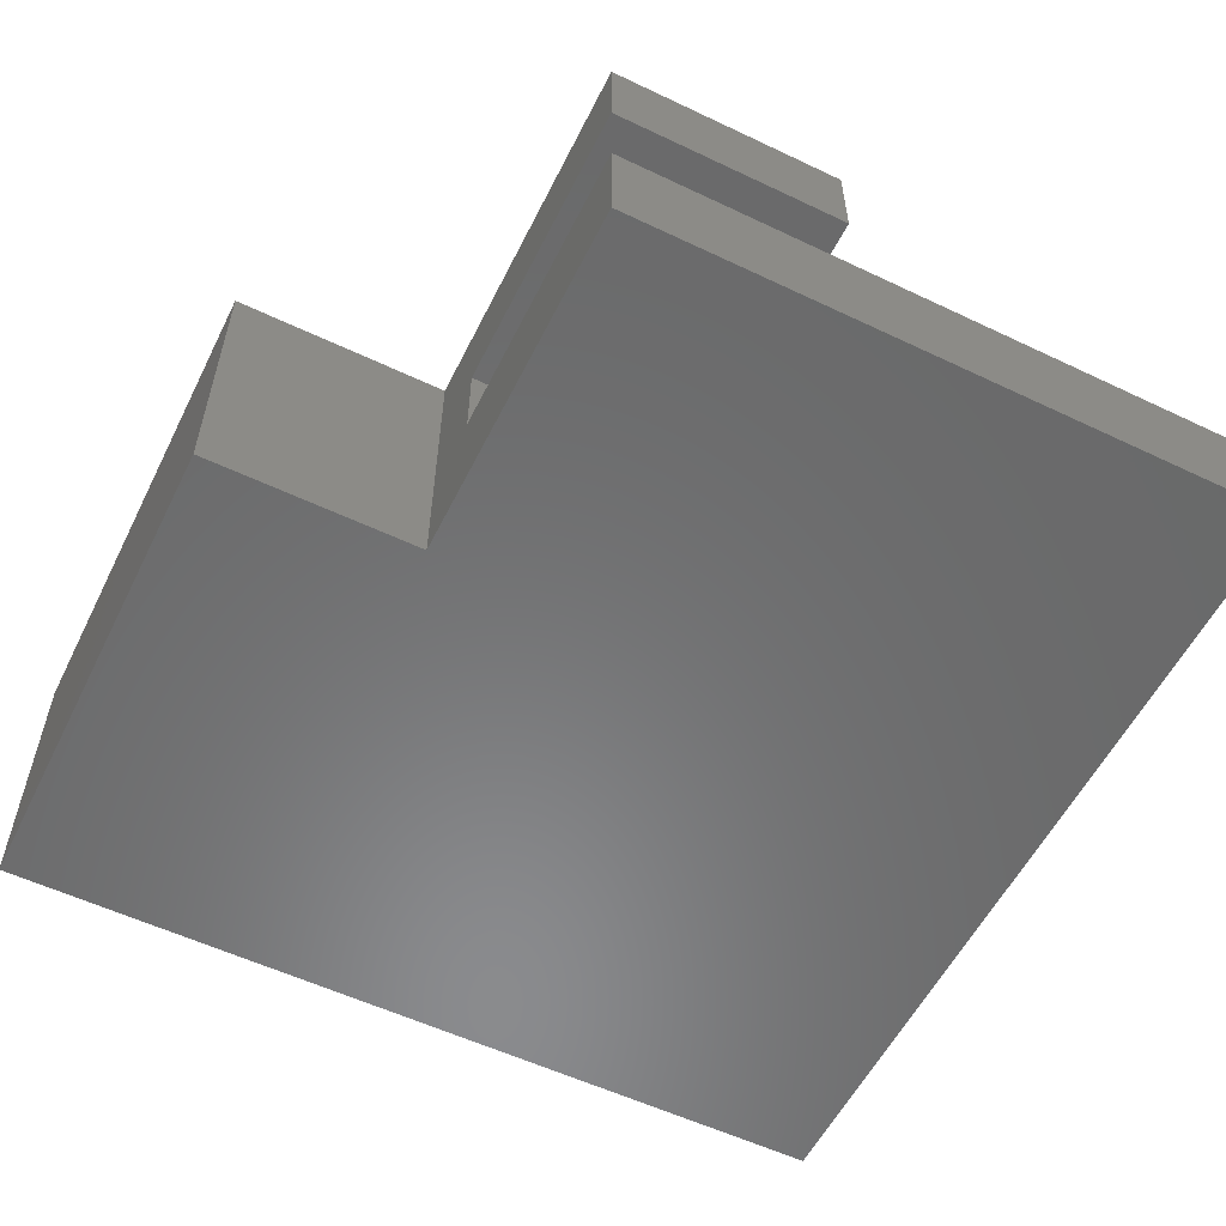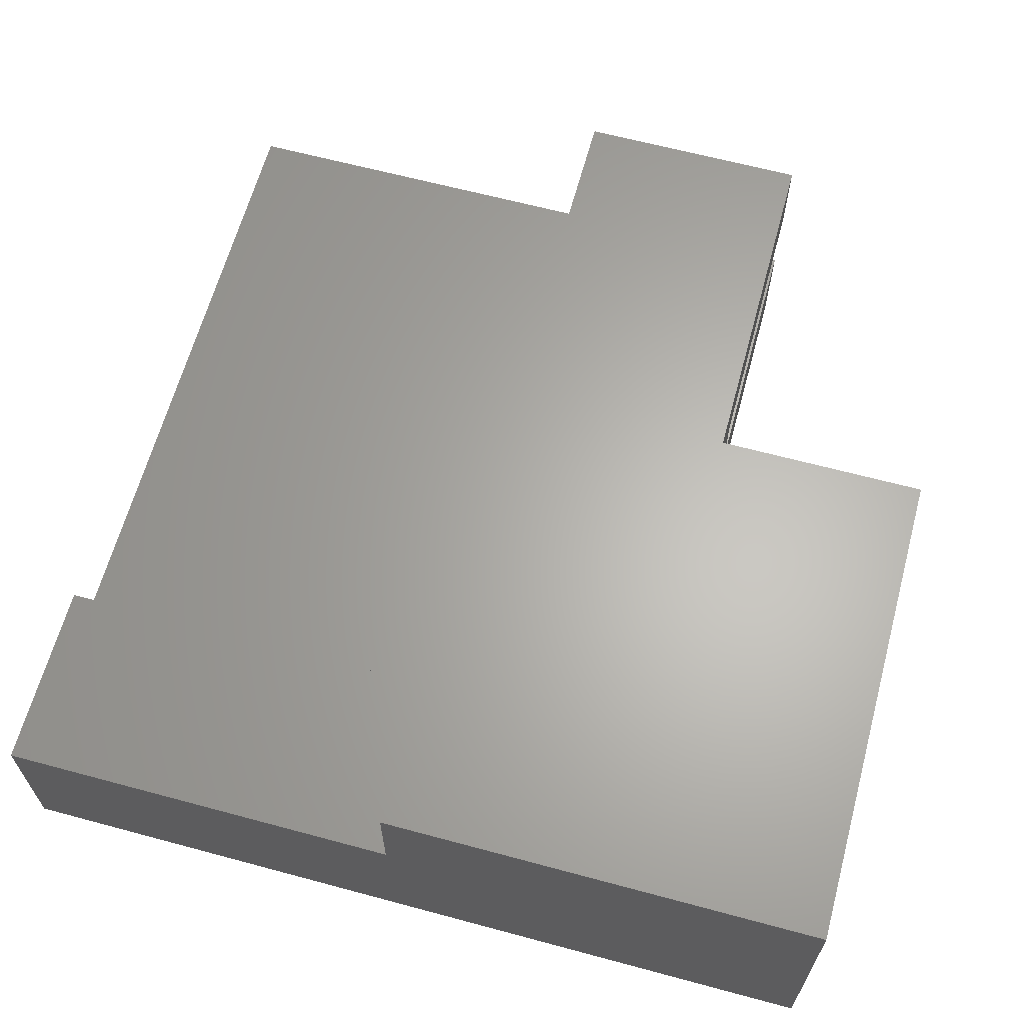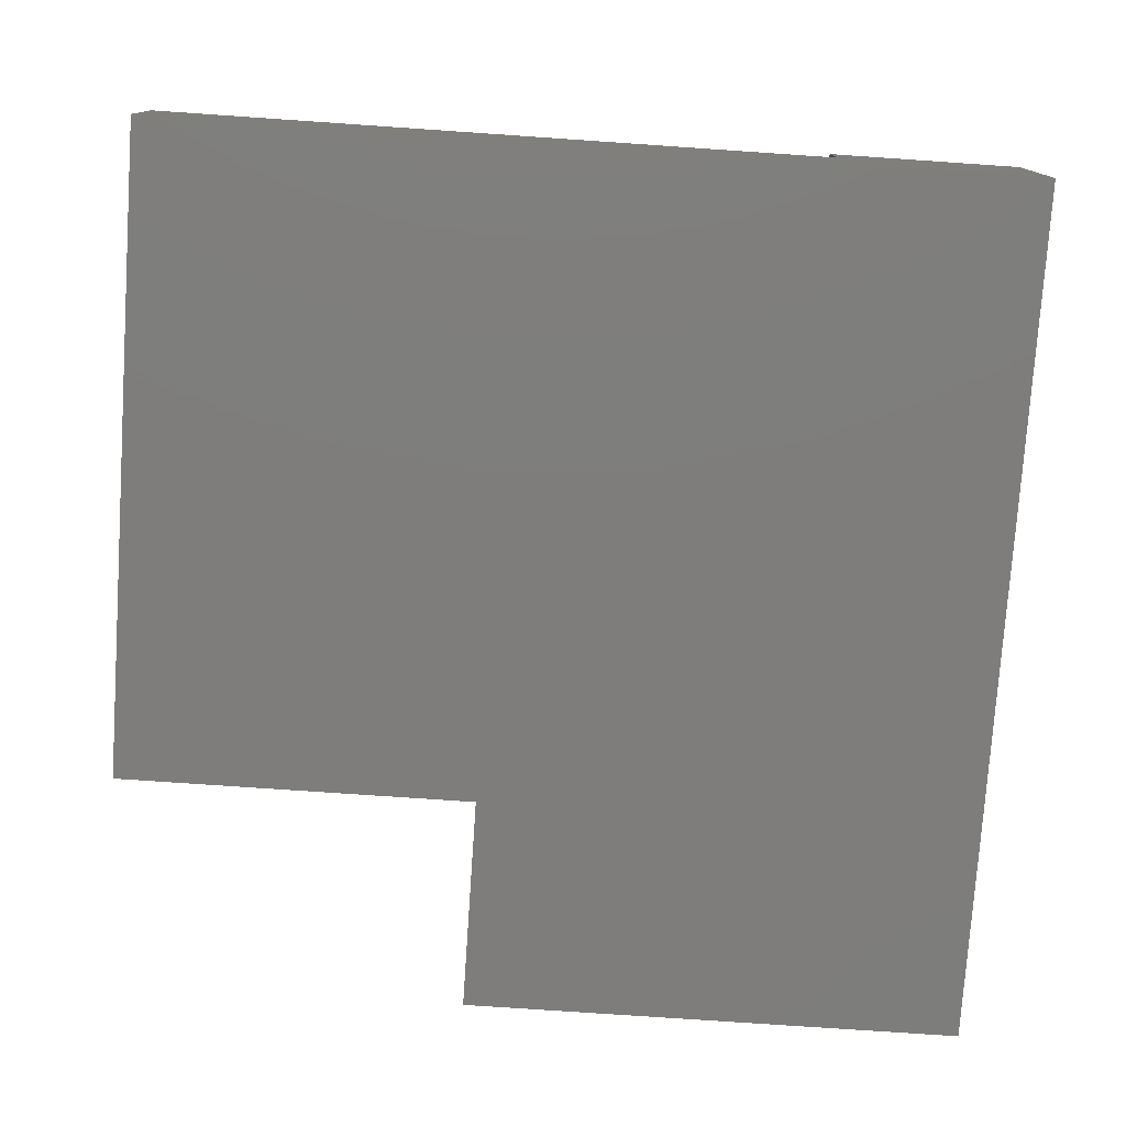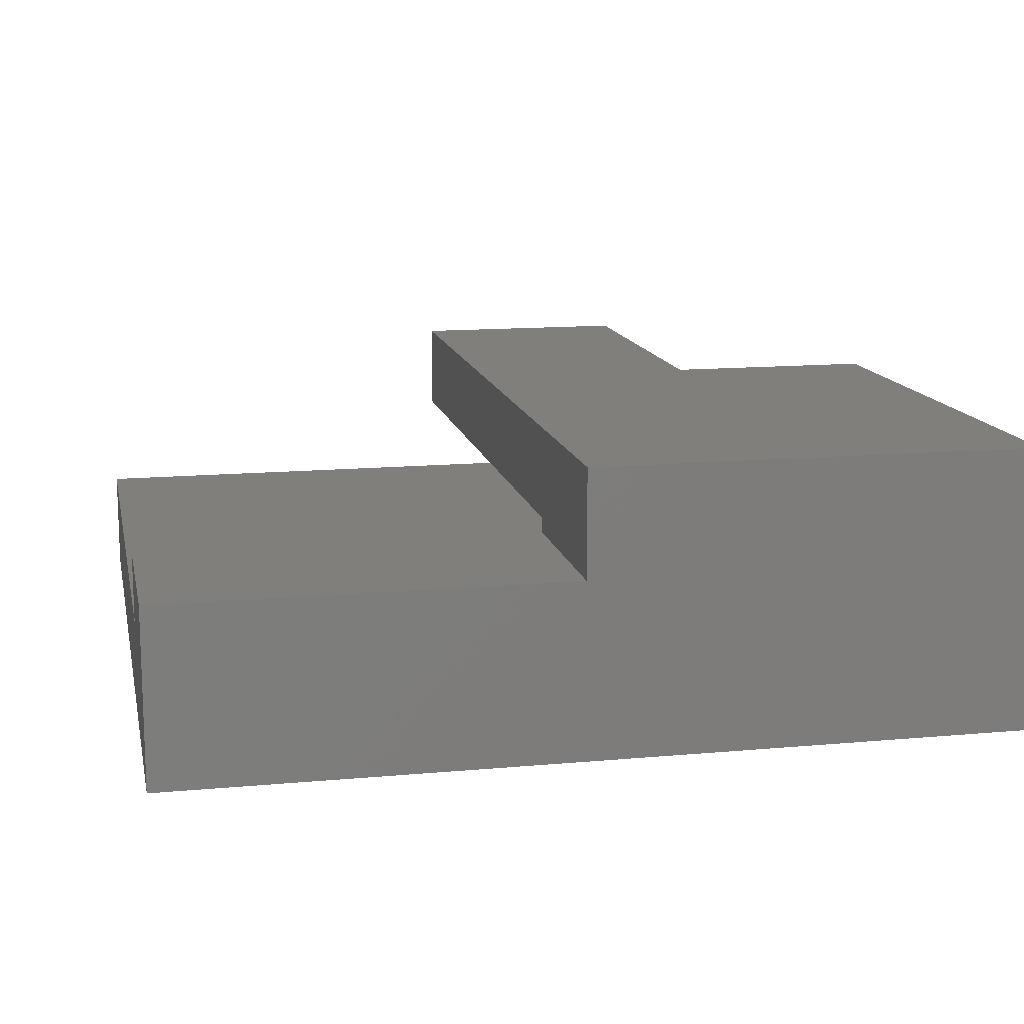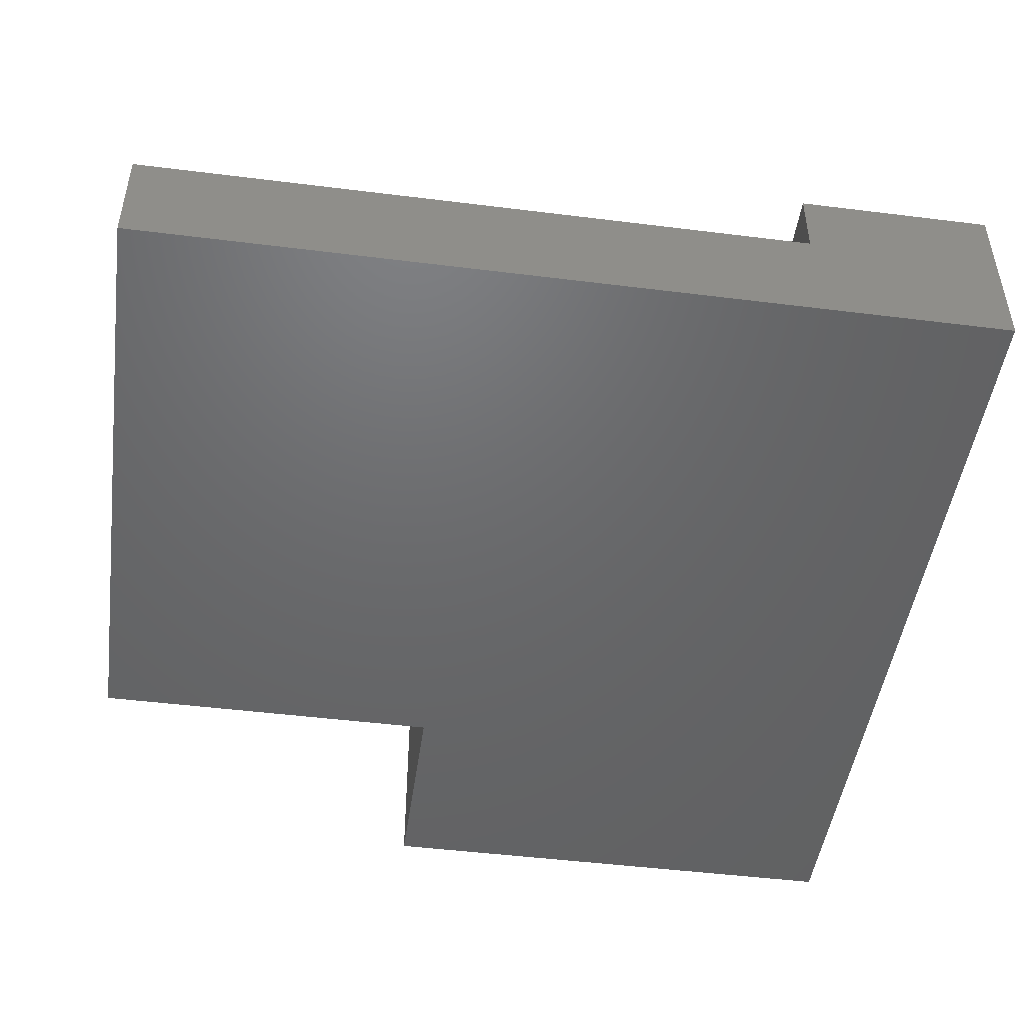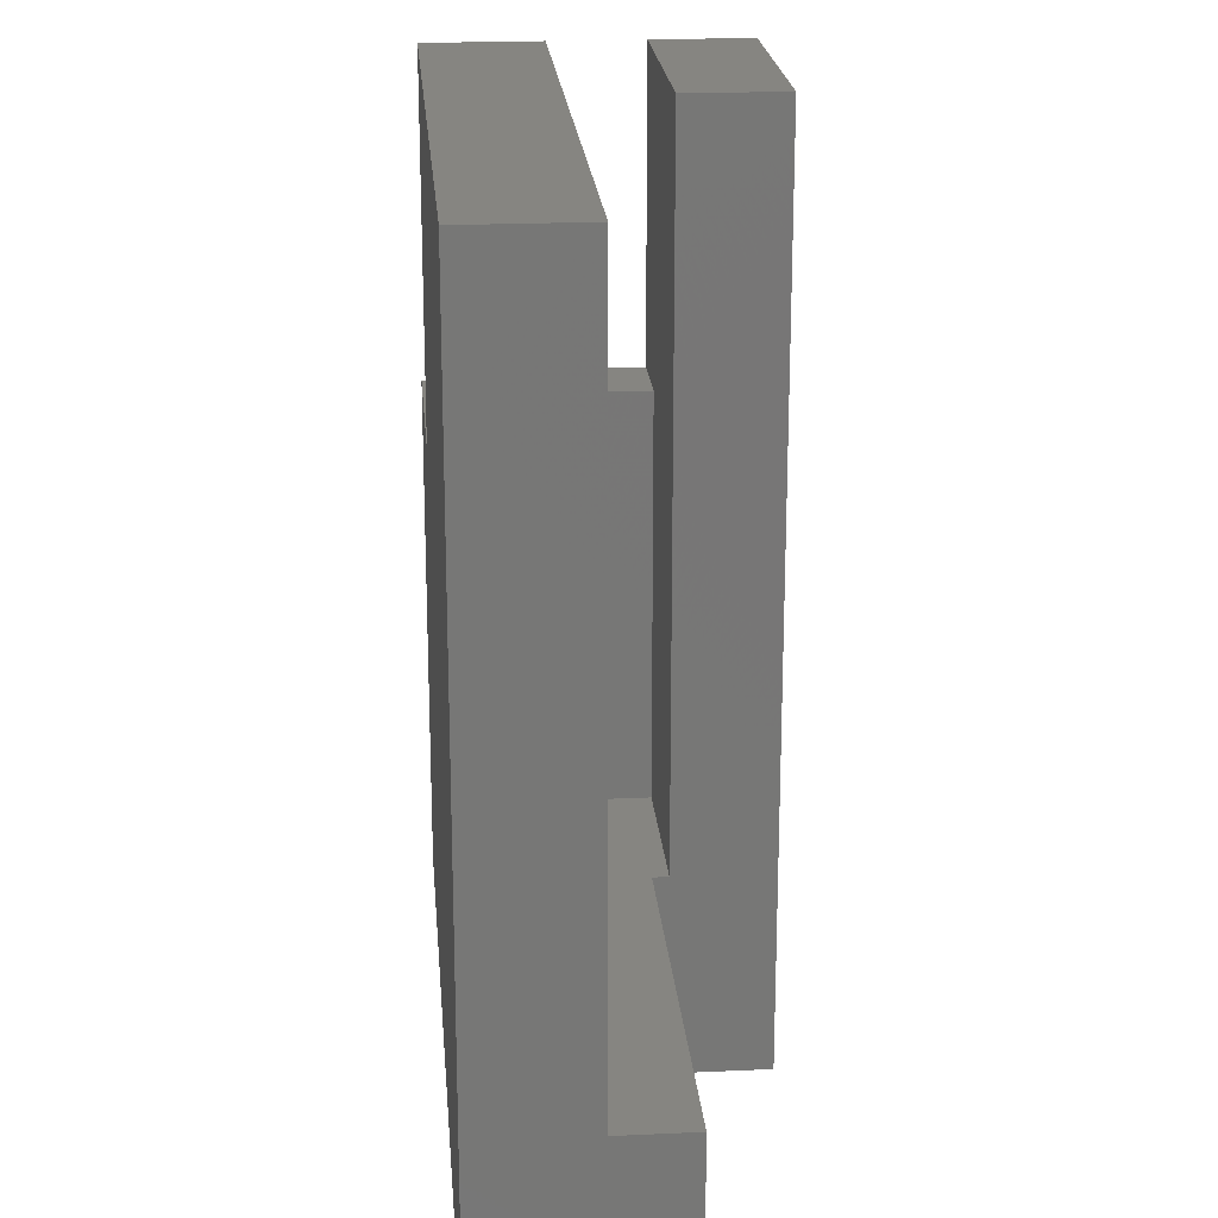
<metadata>
{"format":"stl","ext":"stl","renderer":"f3d","projection":"perspective","resolution":1024,"background":"white","views":[{"elev":-56.5,"azim":-26.4,"up":"+Y"},{"elev":64.0,"azim":-164.8,"up":"+Y"},{"elev":-77.2,"azim":86.1,"up":"+Y"},{"elev":13.4,"azim":168.3,"up":"+Y"},{"elev":-47.8,"azim":82.0,"up":"+Y"},{"elev":21.1,"azim":85.3,"up":"+Z"}]}
</metadata>
<code>
# stl→obj: 28 verts, 52 faces
v 0 0 0
v 0 0 35
v 0 20 0
v 0 20 35
v 60 0 0
v 15 0 35
v 60 0 60
v 15 0 60
v 31.25 12.45 0
v 31.25 20 0
v 60 12.45 0
v 15 20 35
v 15 20 60
v 31.25 20 60
v 15 7.5 60
v 15 7.5 40
v 15 13.5 40
v 15 13.5 60
v 60 7.5 60
v 60 7.5 13.33
v 60 12.45 13.33
v 31.25 12.45 13.33
v 31.25 13.5 60
v 31.25 13.5 13.33
v 20 13.5 40
v 20 13.5 13.33
v 20 7.5 40
v 20 7.5 13.33
f 1 2 3
f 3 2 4
f 2 1 5
f 6 2 5
f 7 6 5
f 8 6 7
f 1 3 5
f 9 3 10
f 5 3 9
f 11 5 9
f 3 4 10
f 10 4 12
f 10 12 13
f 10 13 14
f 6 12 4
f 2 6 4
f 15 16 8
f 6 16 12
f 13 17 18
f 12 17 13
f 16 17 12
f 8 16 6
f 15 8 7
f 19 15 7
f 20 5 11
f 20 19 7
f 7 5 20
f 21 20 11
f 21 11 22
f 22 11 9
f 10 14 23
f 22 10 24
f 24 10 23
f 9 10 22
f 13 18 23
f 14 13 23
f 25 26 24
f 18 25 23
f 23 25 24
f 17 25 18
f 27 25 17
f 16 27 17
f 19 20 15
f 27 20 28
f 15 20 27
f 16 15 27
f 20 21 22
f 26 20 22
f 24 26 22
f 26 28 20
f 26 25 27
f 28 26 27

</code>
